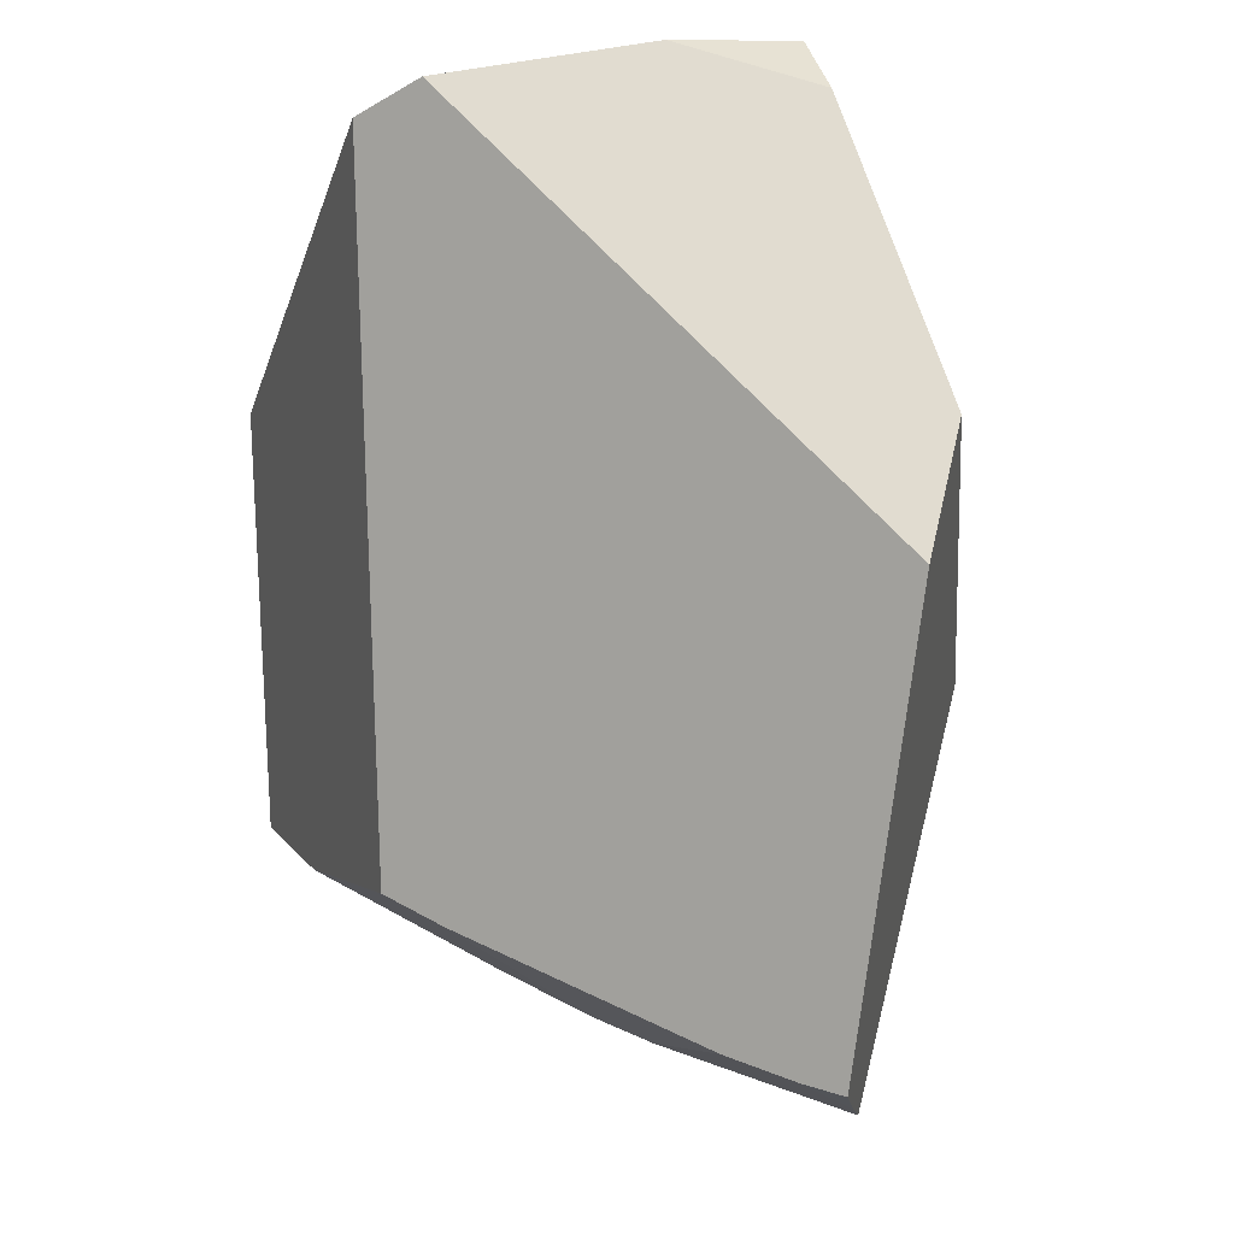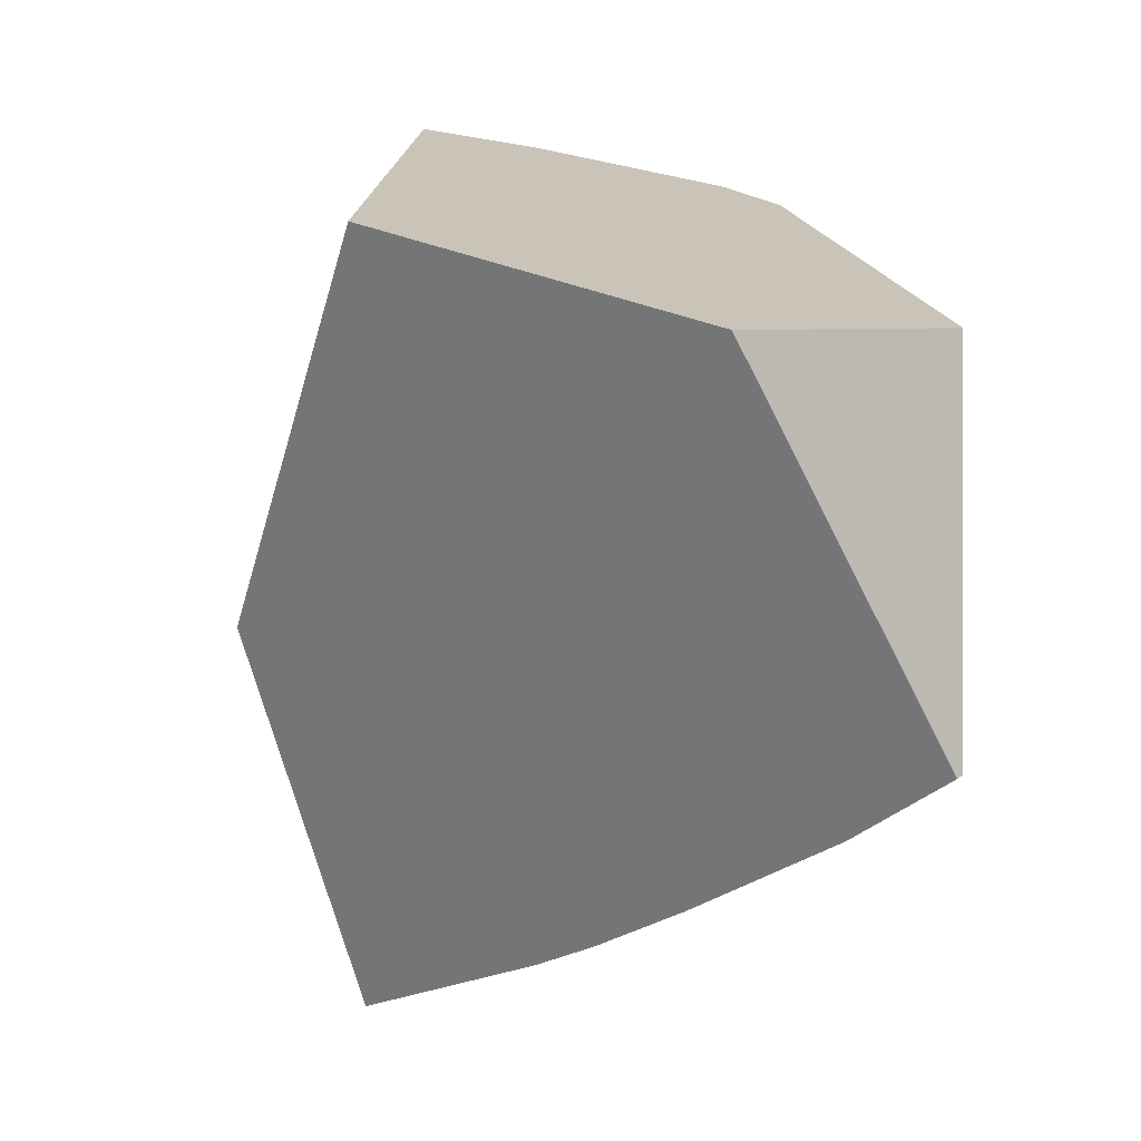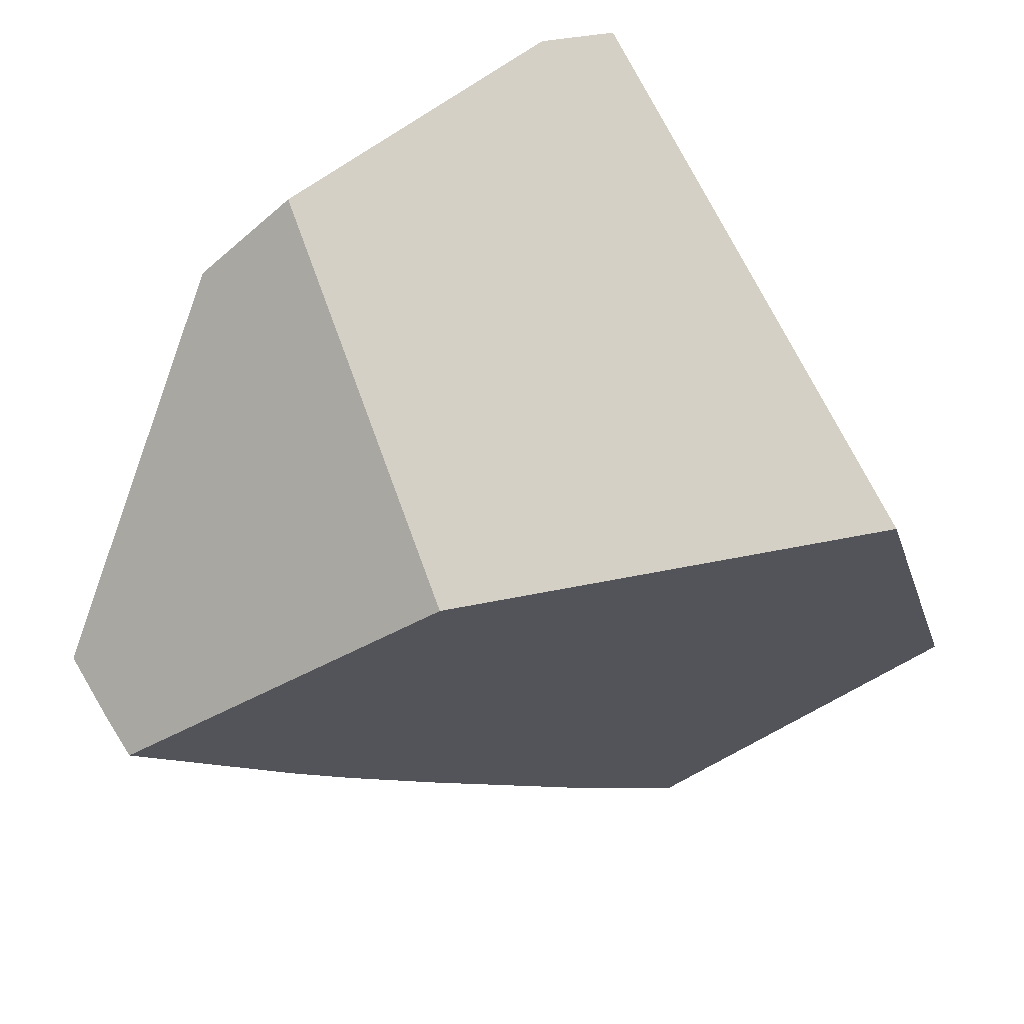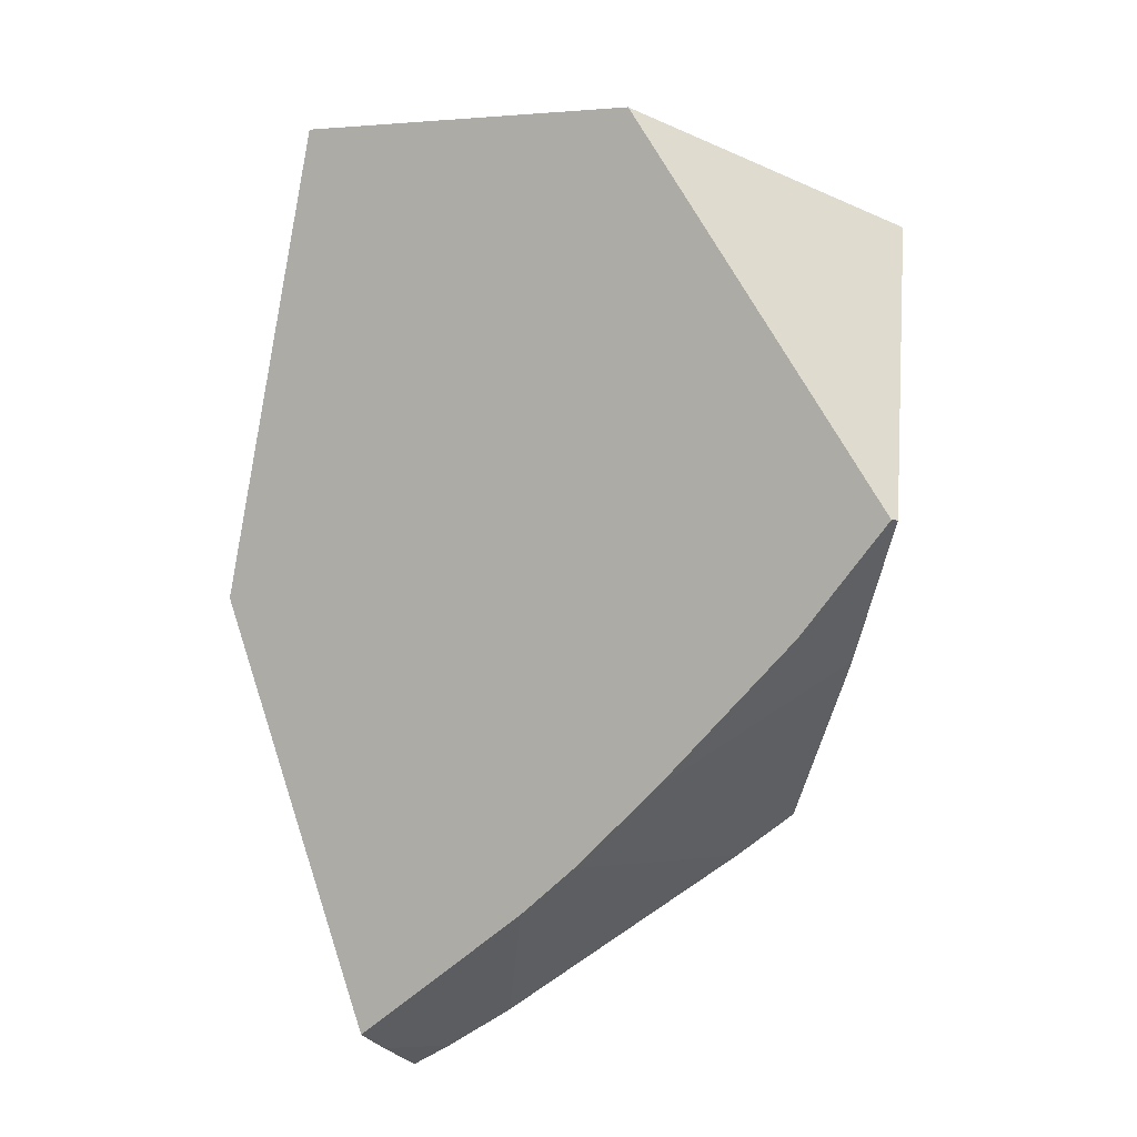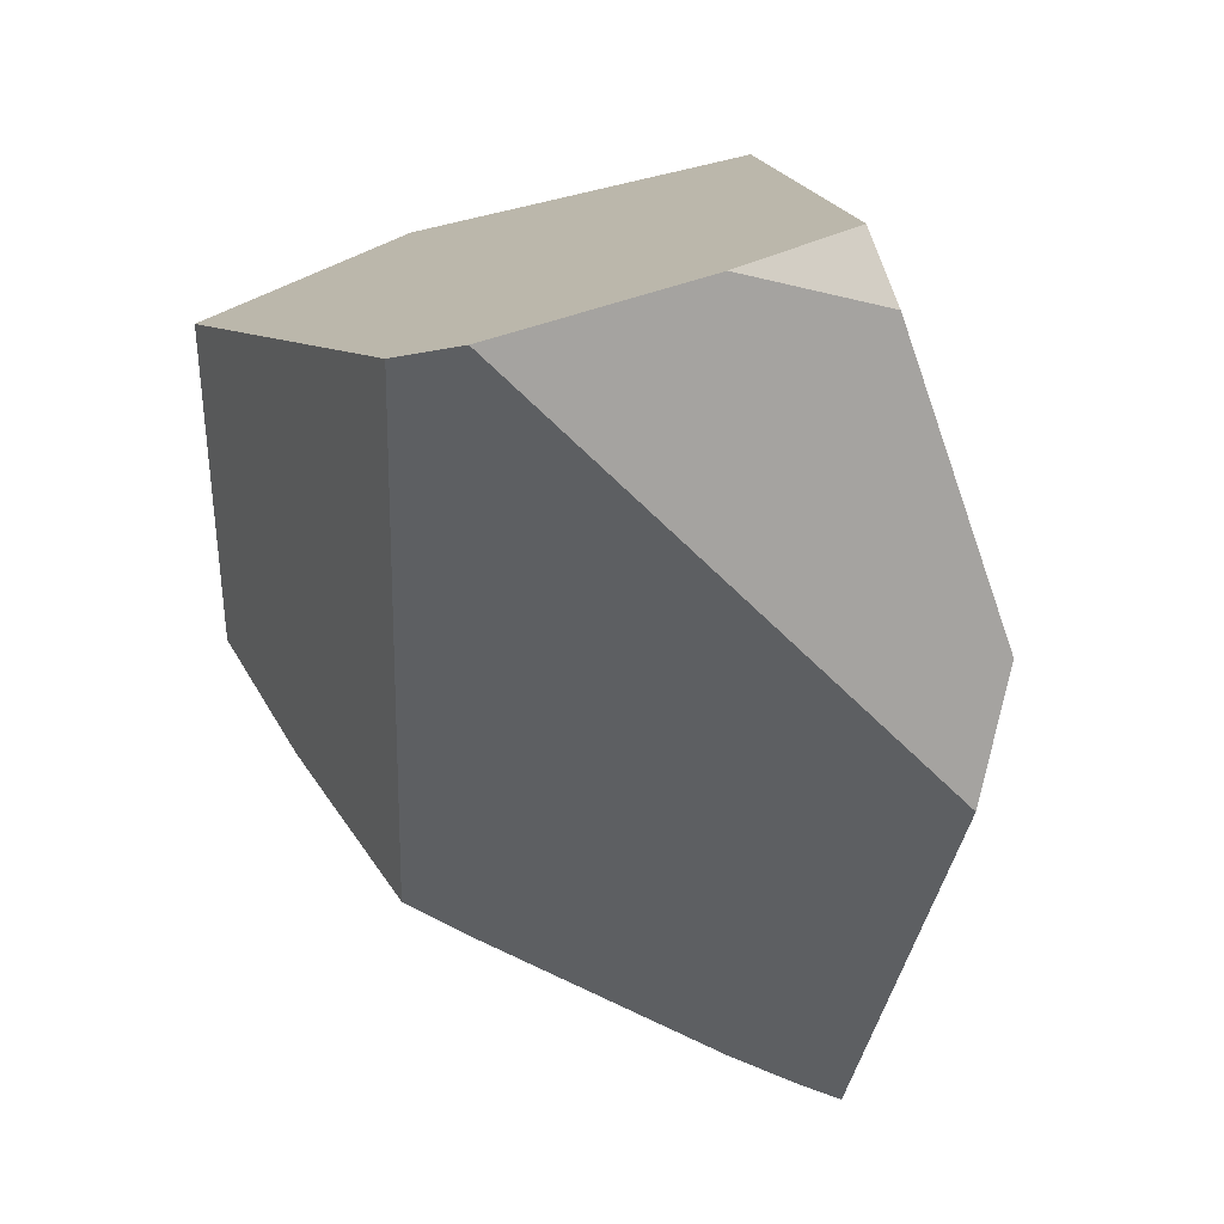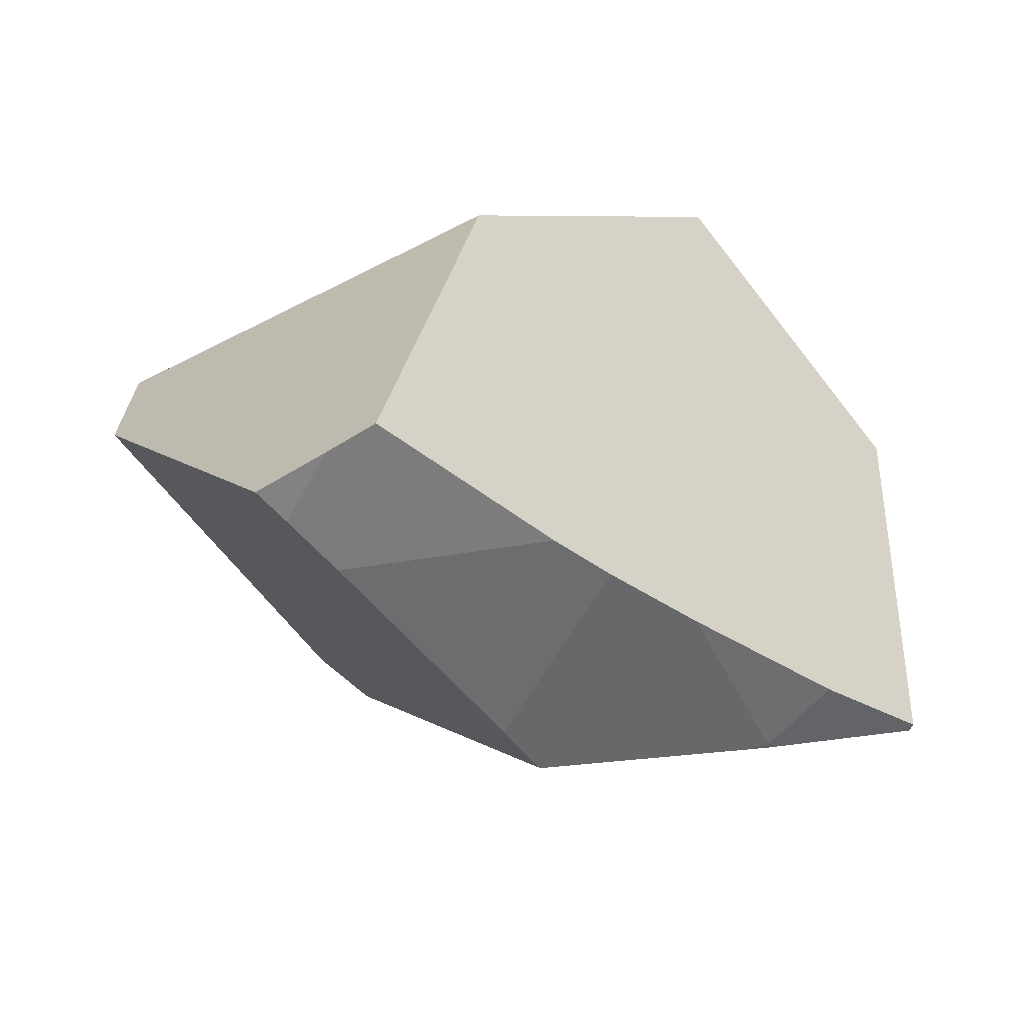
<metadata>
{"format":"obj","ext":"obj","renderer":"f3d","projection":"perspective","resolution":1024,"background":"white","views":[{"elev":-11.2,"azim":64.3,"up":"+Y"},{"elev":5.0,"azim":-115.0,"up":"+Y"},{"elev":-71.5,"azim":134.7,"up":"+Z"},{"elev":-28.0,"azim":-104.1,"up":"+Y"},{"elev":25.7,"azim":55.3,"up":"+Y"},{"elev":-78.3,"azim":176.6,"up":"+Y"}]}
</metadata>
<code>
g  Instance
v -2.805 -58.48 4.484
v -2.764 -58.51 4.472
v -2.761 -58.5 4.488
v -2.675 -58.52 4.495
v -2.761 -58.5 4.488
v -2.764 -58.51 4.472
v -1.041 -59.26 3.586
v -1.16 -59.33 3.336
v -0.9372 -59.3 3.485
v -1.92 -59.1 3.63
v -1.318 -59.34 3.229
v -1.21 -59.17 3.759
v -1.21 -59.17 3.759
v -1.318 -59.34 3.229
v -1.041 -59.26 3.586
v -1.041 -59.26 3.586
v -1.318 -59.34 3.229
v -1.16 -59.33 3.336
v -1.21 -59.17 3.759
v -1.798 -58.77 4.404
v -1.92 -59.1 3.63
v -1.92 -59.1 3.63
v -1.798 -58.77 4.404
v -2.121 -59.01 3.756
v -1.935 -58.66 4.562
v -2.675 -58.52 4.495
v -1.798 -58.77 4.404
v -1.798 -58.77 4.404
v -2.675 -58.52 4.495
v -2.121 -59.01 3.756
v -2.121 -59.01 3.756
v -2.675 -58.52 4.495
v -2.437 -58.84 3.944
v -2.437 -58.84 3.944
v -2.675 -58.52 4.495
v -2.764 -58.51 4.472
v -2.805 -58.48 4.484
v -3.311 -58.29 4.452
v -2.764 -58.51 4.472
v -2.764 -58.51 4.472
v -3.311 -58.29 4.452
v -2.964 -58.54 4.243
v -2.964 -58.54 4.243
v -3.311 -58.29 4.452
v -3.323 -58.3 4.426
v -2.964 -58.54 4.243
v -2.437 -58.84 3.944
v -2.764 -58.51 4.472
v -0.2573 -57.86 3.59
v -0.9372 -59.3 3.485
v -0.2794 -57.4 3.458
v -0.2794 -57.4 3.458
v -0.9372 -59.3 3.485
v -1.598 -57.92 2.669
v -1.598 -57.92 2.669
v -0.9372 -59.3 3.485
v -1.318 -59.34 3.229
v -1.318 -59.34 3.229
v -0.9372 -59.3 3.485
v -1.16 -59.33 3.336
v -3.315 -56.91 3.632
v -3.323 -58.3 4.426
v -2.899 -56.91 4.703
v -2.899 -56.91 4.703
v -3.323 -58.3 4.426
v -3.311 -58.29 4.452
v -1.935 -58.66 4.562
v -1.798 -58.77 4.404
v -1.206 -56.44 4.974
v -1.206 -56.44 4.974
v -1.798 -58.77 4.404
v -0.9925 -56.36 4.838
v -0.9925 -56.36 4.838
v -1.798 -58.77 4.404
v -0.2573 -57.86 3.59
v -0.2573 -57.86 3.59
v -1.798 -58.77 4.404
v -0.9372 -59.3 3.485
v -0.9372 -59.3 3.485
v -1.798 -58.77 4.404
v -1.041 -59.26 3.586
v -1.041 -59.26 3.586
v -1.798 -58.77 4.404
v -1.21 -59.17 3.759
v -2.899 -56.91 4.703
v -1.206 -56.44 4.974
v -3.315 -56.91 3.632
v -3.315 -56.91 3.632
v -1.206 -56.44 4.974
v -2.519 -56.59 2.734
v -2.519 -56.59 2.734
v -1.206 -56.44 4.974
v -0.7089 -56.16 3.715
v -0.7089 -56.16 3.715
v -1.206 -56.44 4.974
v -0.7493 -56.22 4.162
v -0.7493 -56.22 4.162
v -1.206 -56.44 4.974
v -0.9925 -56.36 4.838
v -2.437 -58.84 3.944
v -2.964 -58.54 4.243
v -2.121 -59.01 3.756
v -2.121 -59.01 3.756
v -2.964 -58.54 4.243
v -1.92 -59.1 3.63
v -1.92 -59.1 3.63
v -2.964 -58.54 4.243
v -1.318 -59.34 3.229
v -1.318 -59.34 3.229
v -2.964 -58.54 4.243
v -1.598 -57.92 2.669
v -1.598 -57.92 2.669
v -2.964 -58.54 4.243
v -2.519 -56.59 2.734
v -2.519 -56.59 2.734
v -2.964 -58.54 4.243
v -3.315 -56.91 3.632
v -3.315 -56.91 3.632
v -2.964 -58.54 4.243
v -3.323 -58.3 4.426
v -0.7089 -56.16 3.715
v -0.5484 -56.37 3.713
v -2.519 -56.59 2.734
v -2.519 -56.59 2.734
v -0.5484 -56.37 3.713
v -1.598 -57.92 2.669
v -1.598 -57.92 2.669
v -0.5484 -56.37 3.713
v -0.2794 -57.4 3.458
v -0.7089 -56.16 3.715
v -0.7493 -56.22 4.162
v -0.5484 -56.37 3.713
v -0.9925 -56.36 4.838
v -0.2573 -57.86 3.59
v -0.7493 -56.22 4.162
v -0.7493 -56.22 4.162
v -0.2573 -57.86 3.59
v -0.5484 -56.37 3.713
v -0.5484 -56.37 3.713
v -0.2573 -57.86 3.59
v -0.2794 -57.4 3.458
v -2.805 -58.48 4.484
v -2.761 -58.5 4.488
v -3.311 -58.29 4.452
v -3.311 -58.29 4.452
v -2.761 -58.5 4.488
v -2.899 -56.91 4.703
v -2.899 -56.91 4.703
v -2.761 -58.5 4.488
v -1.206 -56.44 4.974
v -1.206 -56.44 4.974
v -2.761 -58.5 4.488
v -1.935 -58.66 4.562
v -1.935 -58.66 4.562
v -2.761 -58.5 4.488
v -2.675 -58.52 4.495
f 1 2 3
f 4 5 6
f 7 8 9
f 10 11 12
f 13 14 15
f 16 17 18
f 19 20 21
f 22 23 24
f 25 26 27
f 28 29 30
f 31 32 33
f 34 35 36
f 37 38 39
f 40 41 42
f 43 44 45
f 46 47 48
f 49 50 51
f 52 53 54
f 55 56 57
f 58 59 60
f 61 62 63
f 64 65 66
f 67 68 69
f 70 71 72
f 73 74 75
f 76 77 78
f 79 80 81
f 82 83 84
f 85 86 87
f 88 89 90
f 91 92 93
f 94 95 96
f 97 98 99
f 100 101 102
f 103 104 105
f 106 107 108
f 109 110 111
f 112 113 114
f 115 116 117
f 118 119 120
f 121 122 123
f 124 125 126
f 127 128 129
f 130 131 132
f 133 134 135
f 136 137 138
f 139 140 141
f 142 143 144
f 145 146 147
f 148 149 150
f 151 152 153
f 154 155 156

</code>
